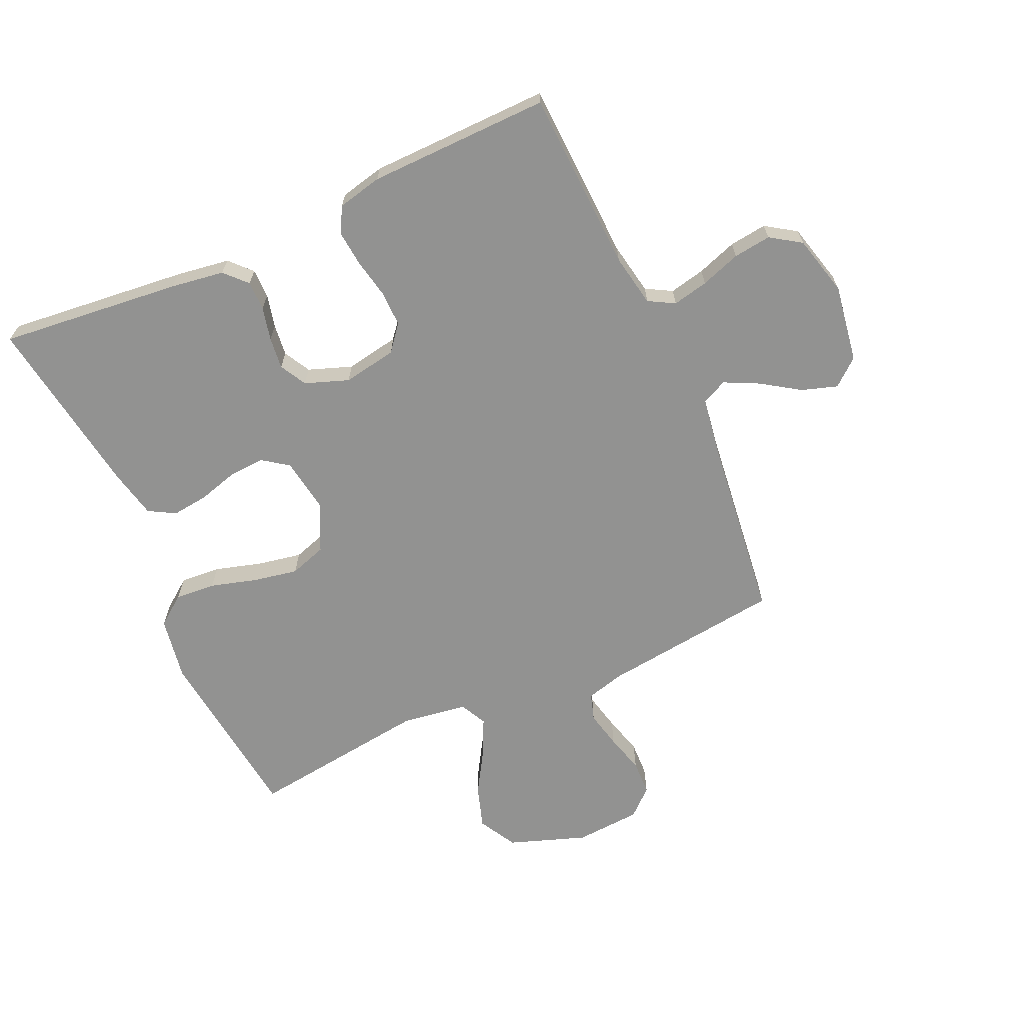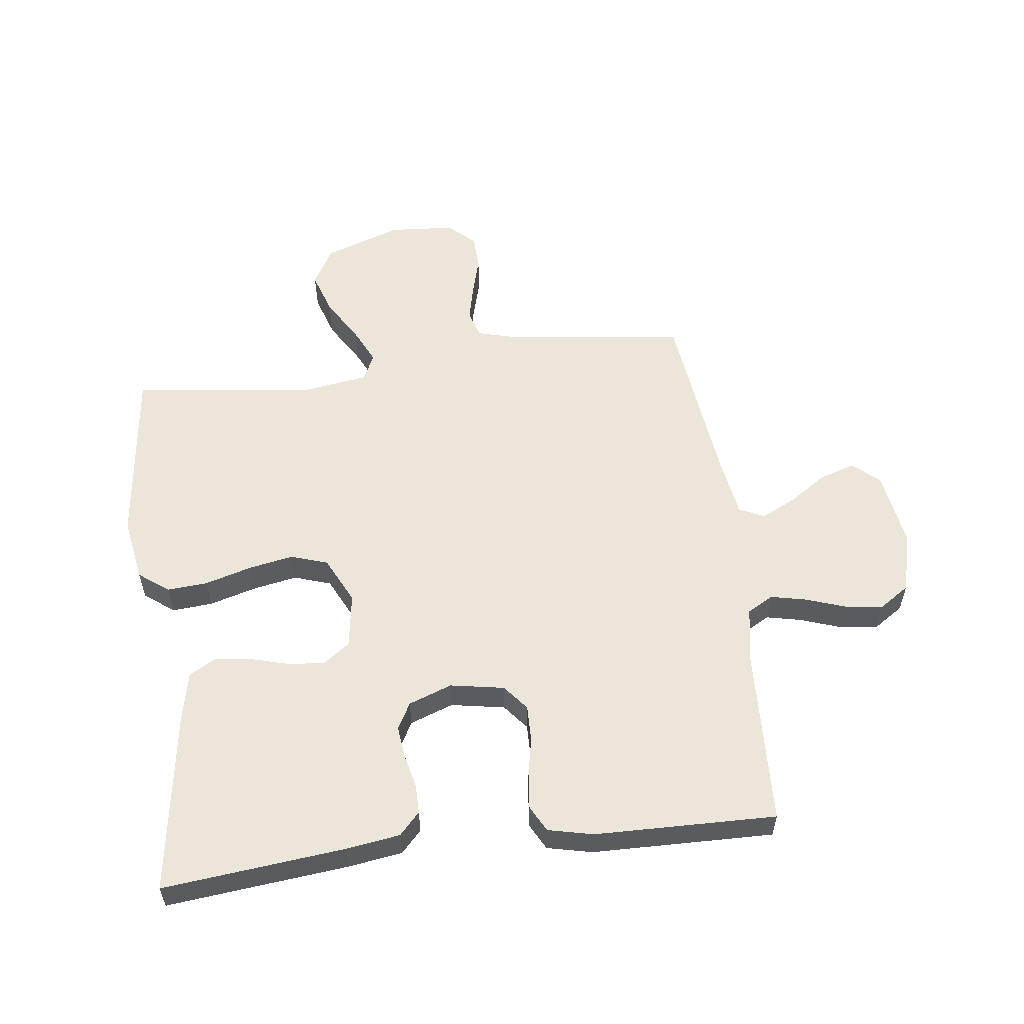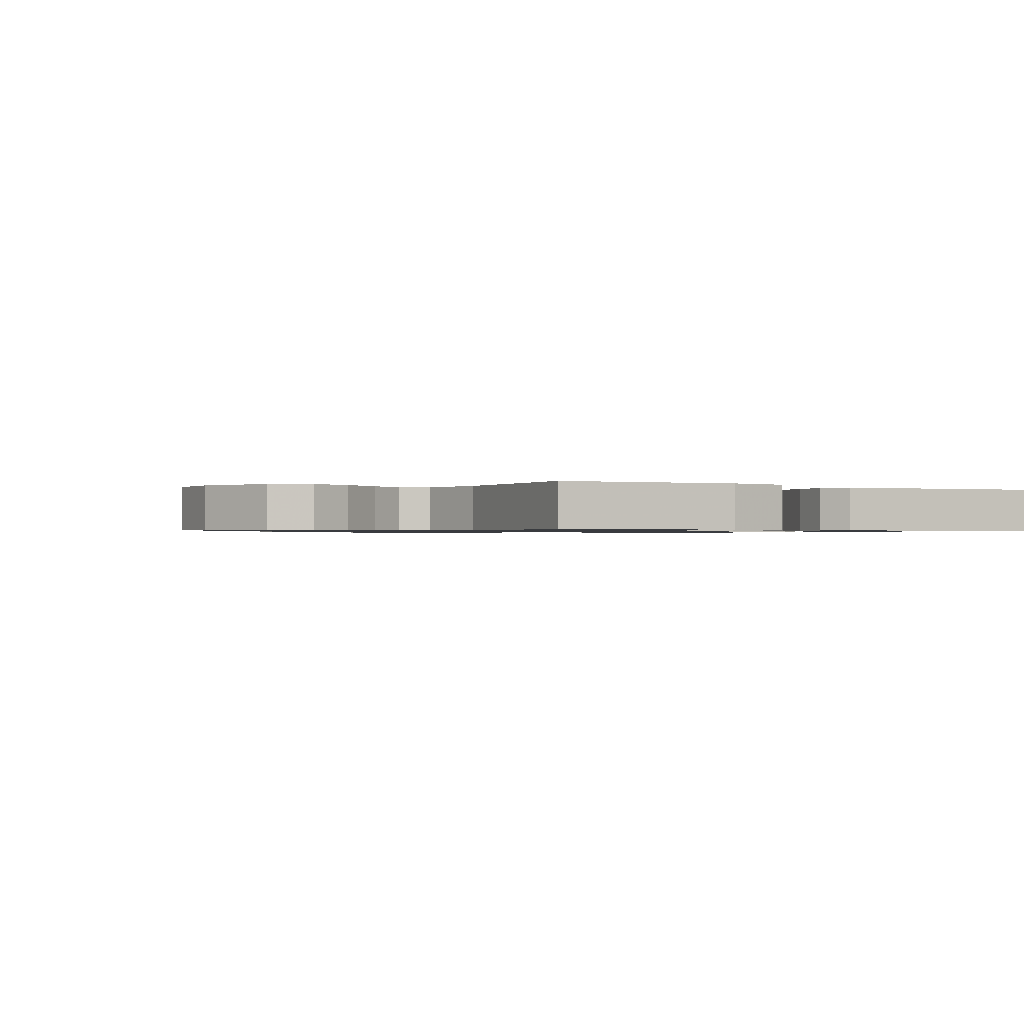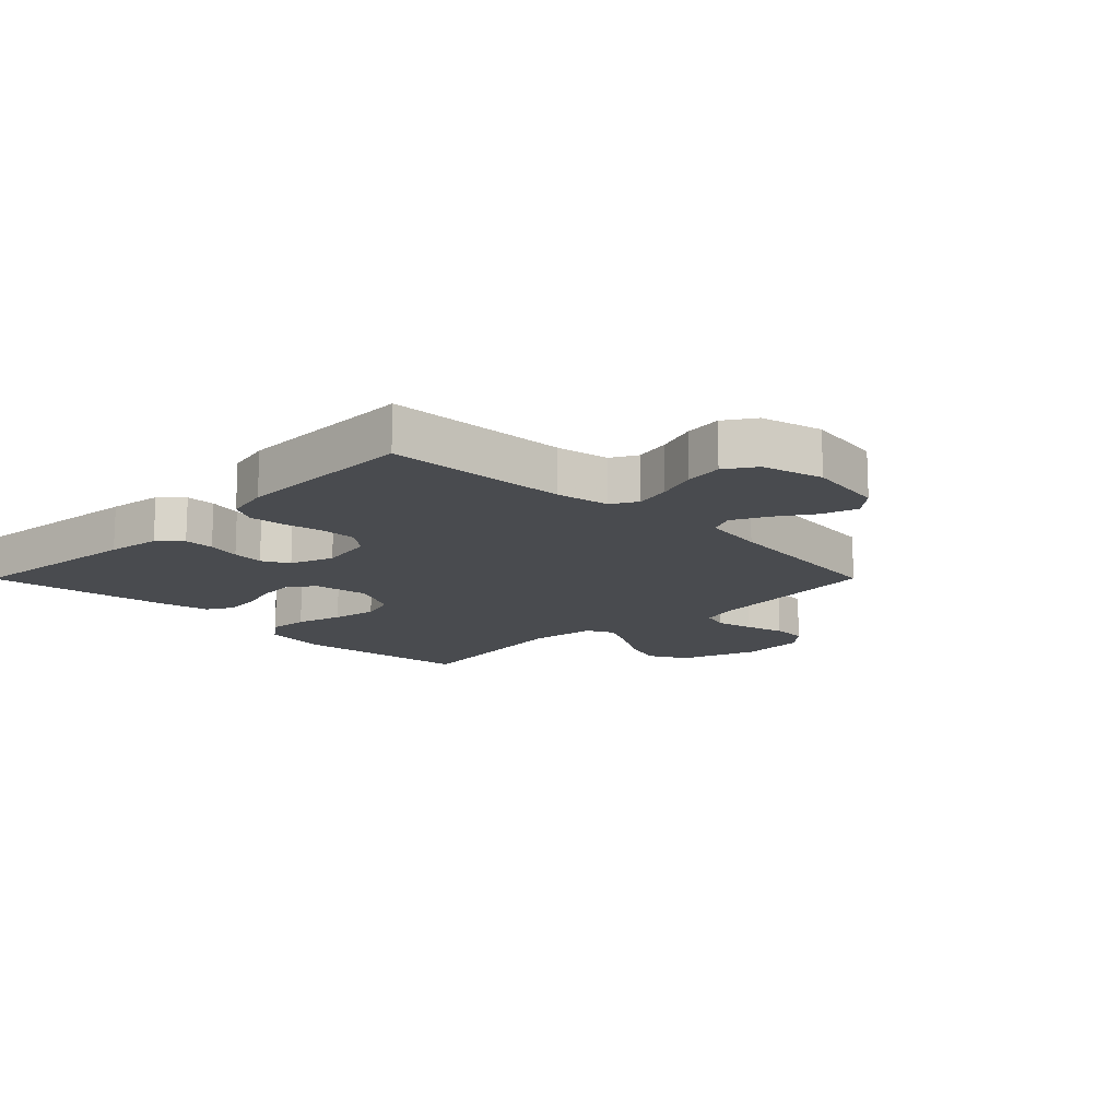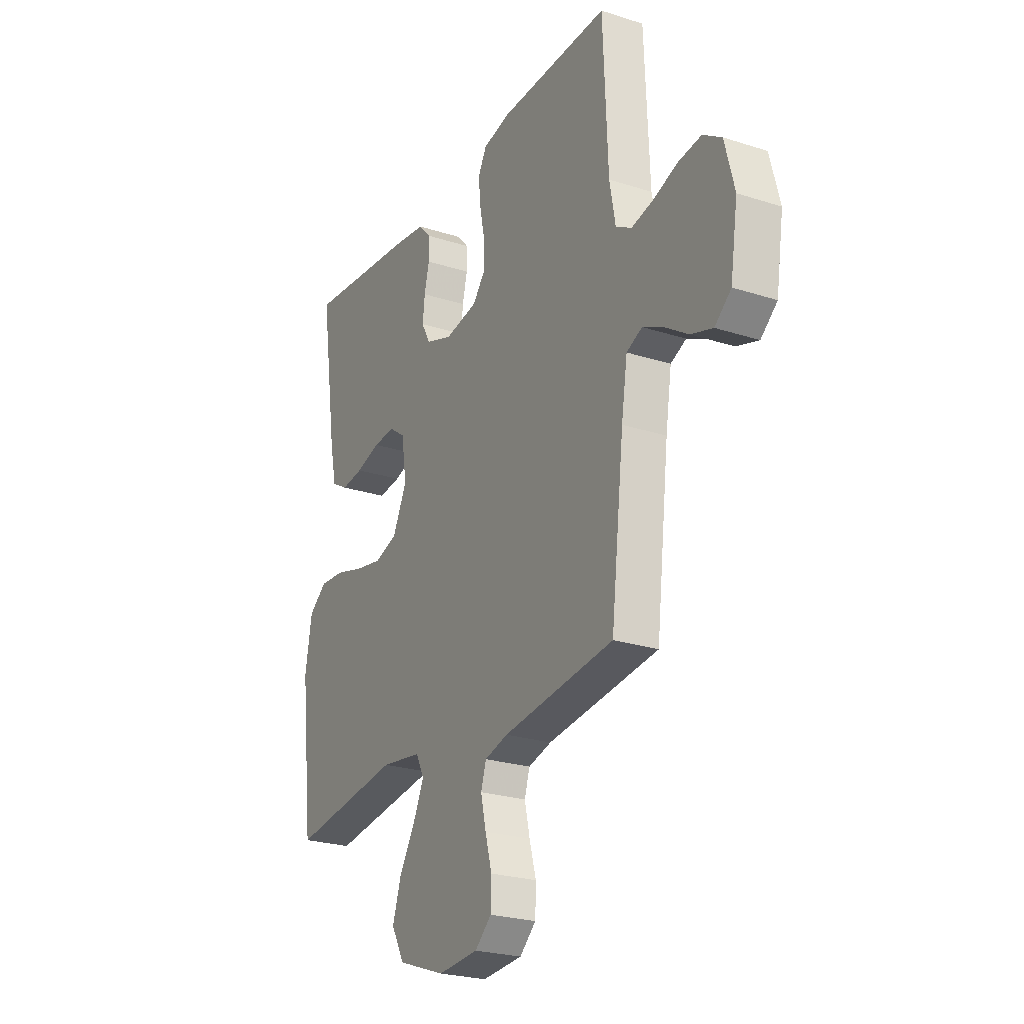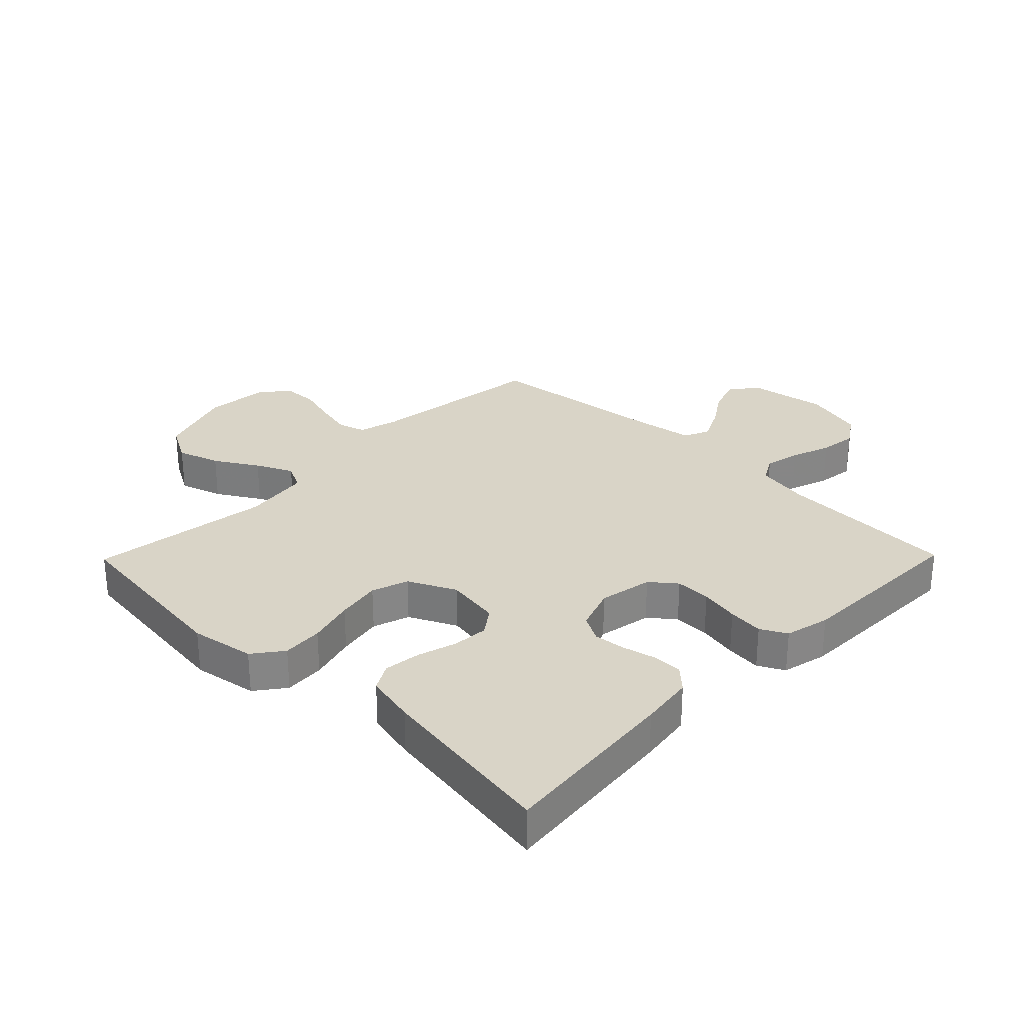
<metadata>
{"format":"obj","ext":"obj","renderer":"f3d","projection":"perspective","resolution":1024,"background":"white","views":[{"elev":-66.2,"azim":24.2,"up":"+Y"},{"elev":56.5,"azim":-7.2,"up":"+Y"},{"elev":-0.8,"azim":-122.4,"up":"+Y"},{"elev":-14.2,"azim":45.1,"up":"+Y"},{"elev":-24.6,"azim":62.2,"up":"+Z"},{"elev":28.8,"azim":-45.6,"up":"+Y"}]}
</metadata>
<code>
v 0.5 0.07 -0.5
v 0.2 0.07 -0.537
v 0.137 0.07 -0.554
v 0.123 0.07 -0.599
v 0.137 0.07 -0.661
v 0.155 0.07 -0.726
v 0.153 0.07 -0.784
v 0.109 0.07 -0.824
v 0 0.07 -0.832
v -0.128 0.07 -0.787
v -0.163 0.07 -0.724
v -0.14 0.07 -0.653
v -0.097 0.07 -0.582
v -0.068 0.07 -0.521
v -0.09 0.07 -0.477
v -0.2 0.07 -0.461
v -0.5 0.07 -0.5
v -0.535 0.07 -0.2
v -0.517 0.07 -0.094
v -0.468 0.07 -0.057
v -0.401 0.07 -0.062
v -0.324 0.07 -0.084
v -0.25 0.07 -0.098
v -0.189 0.07 -0.078
v -0.151 0.07 0
v -0.165 0.07 0.091
v -0.208 0.07 0.122
v -0.267 0.07 0.118
v -0.333 0.07 0.099
v -0.393 0.07 0.092
v -0.437 0.07 0.117
v -0.455 0.07 0.2
v -0.5 0.07 0.5
v -0.2 0.07 0.469
v -0.111 0.07 0.456
v -0.077 0.07 0.42
v -0.077 0.07 0.371
v -0.09 0.07 0.316
v -0.096 0.07 0.263
v -0.072 0.07 0.219
v 0 0.07 0.193
v 0.089 0.07 0.209
v 0.123 0.07 0.251
v 0.122 0.07 0.31
v 0.109 0.07 0.375
v 0.103 0.07 0.434
v 0.126 0.07 0.477
v 0.2 0.07 0.494
v 0.5 0.07 0.5
v 0.513 0.07 0.2
v 0.529 0.07 0.113
v 0.572 0.07 0.089
v 0.631 0.07 0.102
v 0.697 0.07 0.125
v 0.759 0.07 0.133
v 0.809 0.07 0.1
v 0.835 0.07 0
v 0.815 0.07 -0.129
v 0.771 0.07 -0.166
v 0.712 0.07 -0.147
v 0.65 0.07 -0.106
v 0.593 0.07 -0.078
v 0.551 0.07 -0.097
v 0.535 0.07 -0.2
v 0.5 0 -0.5
v 0.2 0 -0.537
v 0.137 0 -0.554
v 0.123 0 -0.599
v 0.137 0 -0.661
v 0.155 0 -0.726
v 0.153 0 -0.784
v 0.109 0 -0.824
v 0 0 -0.832
v -0.128 0 -0.787
v -0.163 0 -0.724
v -0.14 0 -0.653
v -0.097 0 -0.582
v -0.068 0 -0.521
v -0.09 0 -0.477
v -0.2 0 -0.461
v -0.5 0 -0.5
v -0.535 0 -0.2
v -0.517 0 -0.094
v -0.468 0 -0.057
v -0.401 0 -0.062
v -0.324 0 -0.084
v -0.25 0 -0.098
v -0.189 0 -0.078
v -0.151 0 0
v -0.165 0 0.091
v -0.208 0 0.122
v -0.267 0 0.118
v -0.333 0 0.099
v -0.393 0 0.092
v -0.437 0 0.117
v -0.455 0 0.2
v -0.5 0 0.5
v -0.2 0 0.469
v -0.111 0 0.456
v -0.077 0 0.42
v -0.077 0 0.371
v -0.09 0 0.316
v -0.096 0 0.263
v -0.072 0 0.219
v 0 0 0.193
v 0.089 0 0.209
v 0.123 0 0.251
v 0.122 0 0.31
v 0.109 0 0.375
v 0.103 0 0.434
v 0.126 0 0.477
v 0.2 0 0.494
v 0.5 0 0.5
v 0.513 0 0.2
v 0.529 0 0.113
v 0.572 0 0.089
v 0.631 0 0.102
v 0.697 0 0.125
v 0.759 0 0.133
v 0.809 0 0.1
v 0.835 0 0
v 0.815 0 -0.129
v 0.771 0 -0.166
v 0.712 0 -0.147
v 0.65 0 -0.106
v 0.593 0 -0.078
v 0.551 0 -0.097
v 0.535 0 -0.2
f 58 59 60 61
f 58 61 62
f 57 58 62
f 56 57 62
f 53 54 55 56
f 52 53 56 62
f 51 52 62 63
f 47 48 49 50
f 44 45 46 47
f 43 44 47 50
f 42 43 50 51
f 35 36 37 38
f 35 38 39
f 34 35 39
f 33 34 39
f 32 33 39 40
f 28 29 30 31
f 27 28 31 32
f 19 20 21 22
f 19 22 23
f 16 17 18 19
f 15 16 19 23
f 14 15 23 24
f 10 11 12 13
f 10 13 14
f 9 10 14
f 8 9 14
f 5 6 7 8
f 4 5 8 14
f 3 4 14 24
f 64 1 2
f 41 42 51 63
f 27 32 40 41
f 26 27 41 63
f 25 26 63 64
f 24 25 64
f 2 3 24 64
f 125 124 123 122
f 126 125 122
f 126 122 121
f 126 121 120
f 120 119 118 117
f 126 120 117 116
f 127 126 116 115
f 114 113 112 111
f 111 110 109 108
f 114 111 108 107
f 115 114 107 106
f 102 101 100 99
f 103 102 99
f 103 99 98
f 103 98 97
f 104 103 97 96
f 95 94 93 92
f 96 95 92 91
f 86 85 84 83
f 87 86 83
f 83 82 81 80
f 87 83 80 79
f 88 87 79 78
f 77 76 75 74
f 78 77 74
f 78 74 73
f 78 73 72
f 72 71 70 69
f 78 72 69 68
f 88 78 68 67
f 66 65 128
f 127 115 106 105
f 105 104 96 91
f 127 105 91 90
f 128 127 90 89
f 128 89 88
f 128 88 67 66
f 1 65 66 2
f 2 66 67 3
f 3 67 68 4
f 4 68 69 5
f 5 69 70 6
f 6 70 71 7
f 7 71 72 8
f 8 72 73 9
f 9 73 74 10
f 10 74 75 11
f 11 75 76 12
f 12 76 77 13
f 13 77 78 14
f 14 78 79 15
f 15 79 80 16
f 16 80 81 17
f 17 81 82 18
f 18 82 83 19
f 19 83 84 20
f 20 84 85 21
f 21 85 86 22
f 22 86 87 23
f 23 87 88 24
f 24 88 89 25
f 25 89 90 26
f 26 90 91 27
f 27 91 92 28
f 28 92 93 29
f 29 93 94 30
f 30 94 95 31
f 31 95 96 32
f 32 96 97 33
f 33 97 98 34
f 34 98 99 35
f 35 99 100 36
f 36 100 101 37
f 37 101 102 38
f 38 102 103 39
f 39 103 104 40
f 40 104 105 41
f 41 105 106 42
f 42 106 107 43
f 43 107 108 44
f 44 108 109 45
f 45 109 110 46
f 46 110 111 47
f 47 111 112 48
f 48 112 113 49
f 49 113 114 50
f 50 114 115 51
f 51 115 116 52
f 52 116 117 53
f 53 117 118 54
f 54 118 119 55
f 55 119 120 56
f 56 120 121 57
f 57 121 122 58
f 58 122 123 59
f 59 123 124 60
f 60 124 125 61
f 61 125 126 62
f 62 126 127 63
f 63 127 128 64
f 64 128 65 1

</code>
